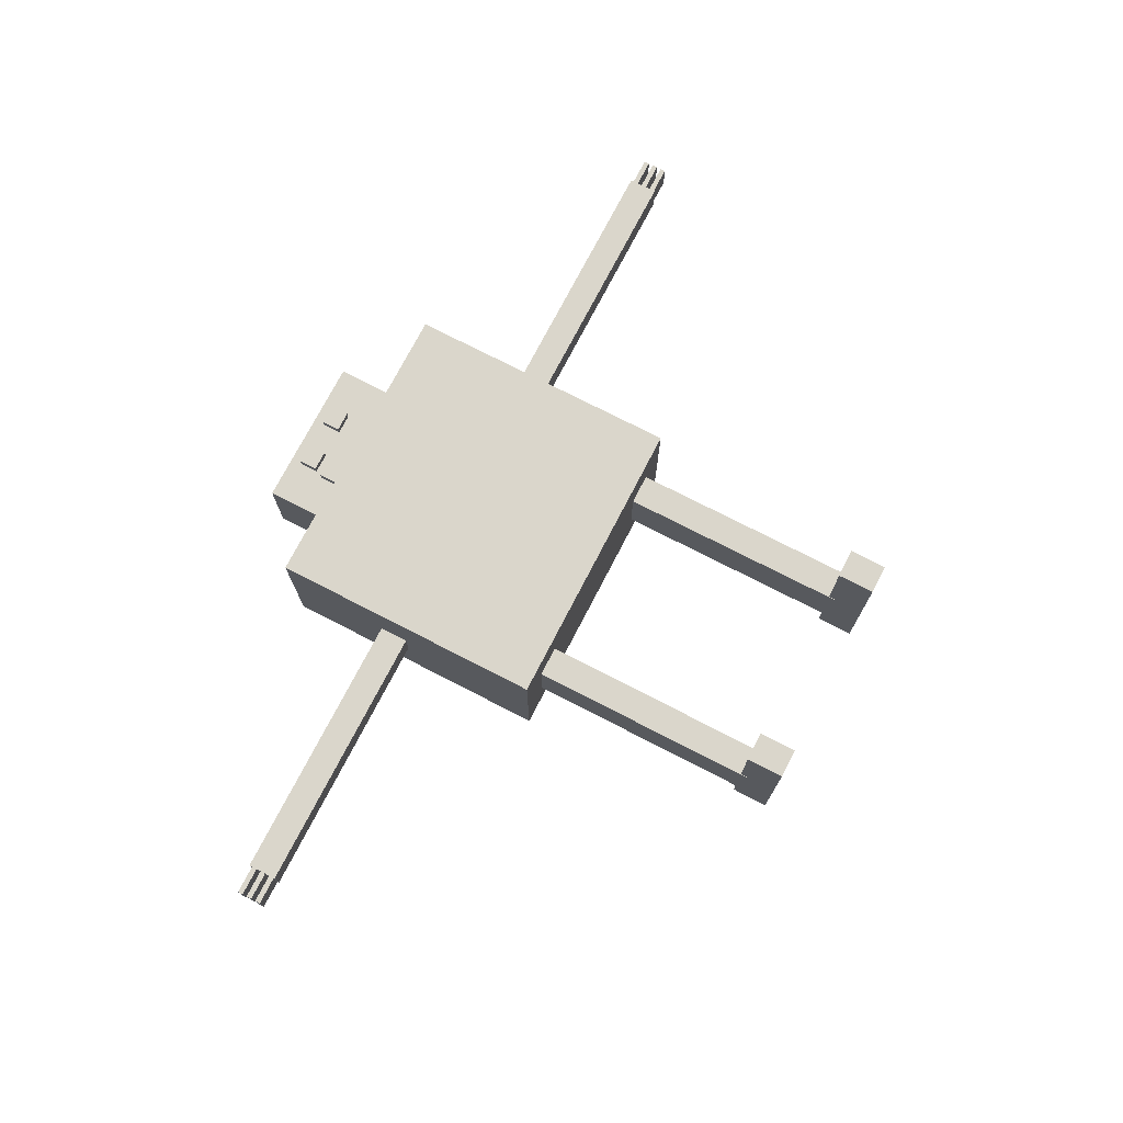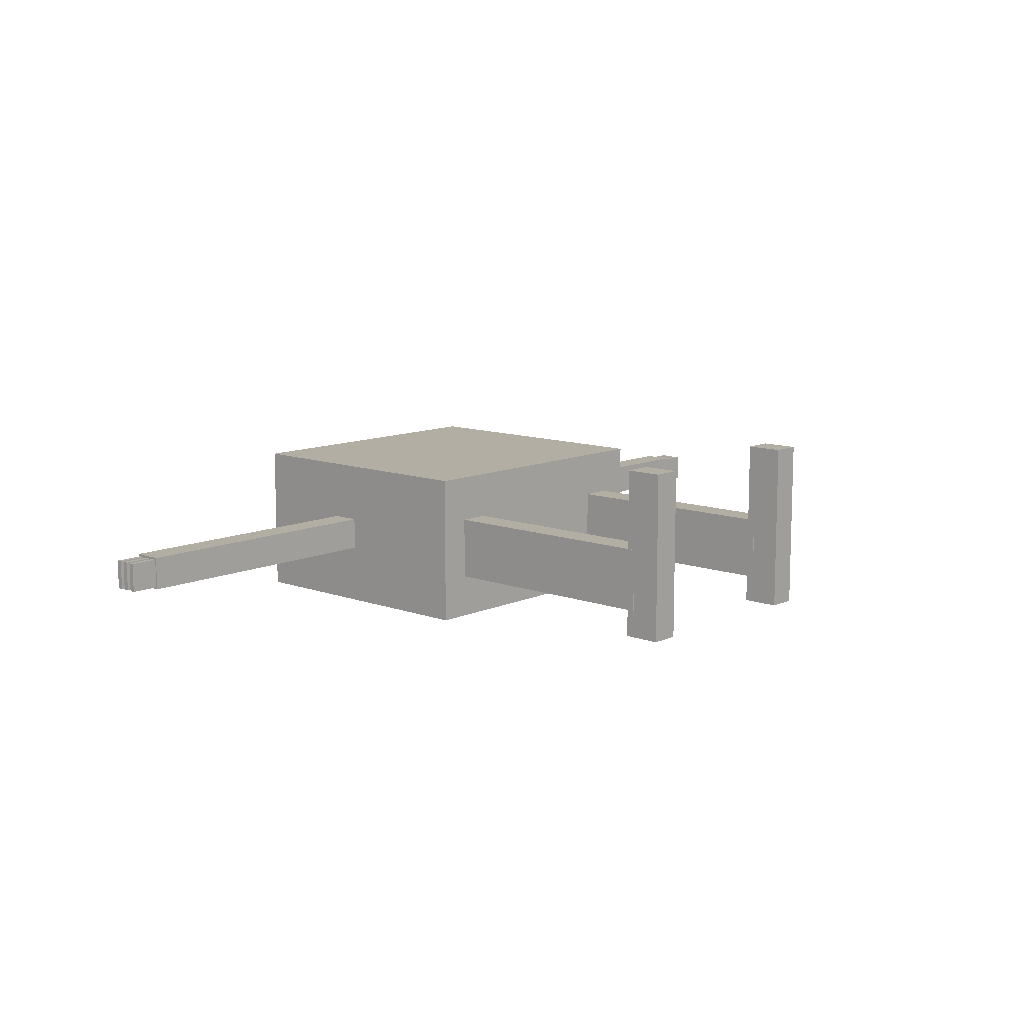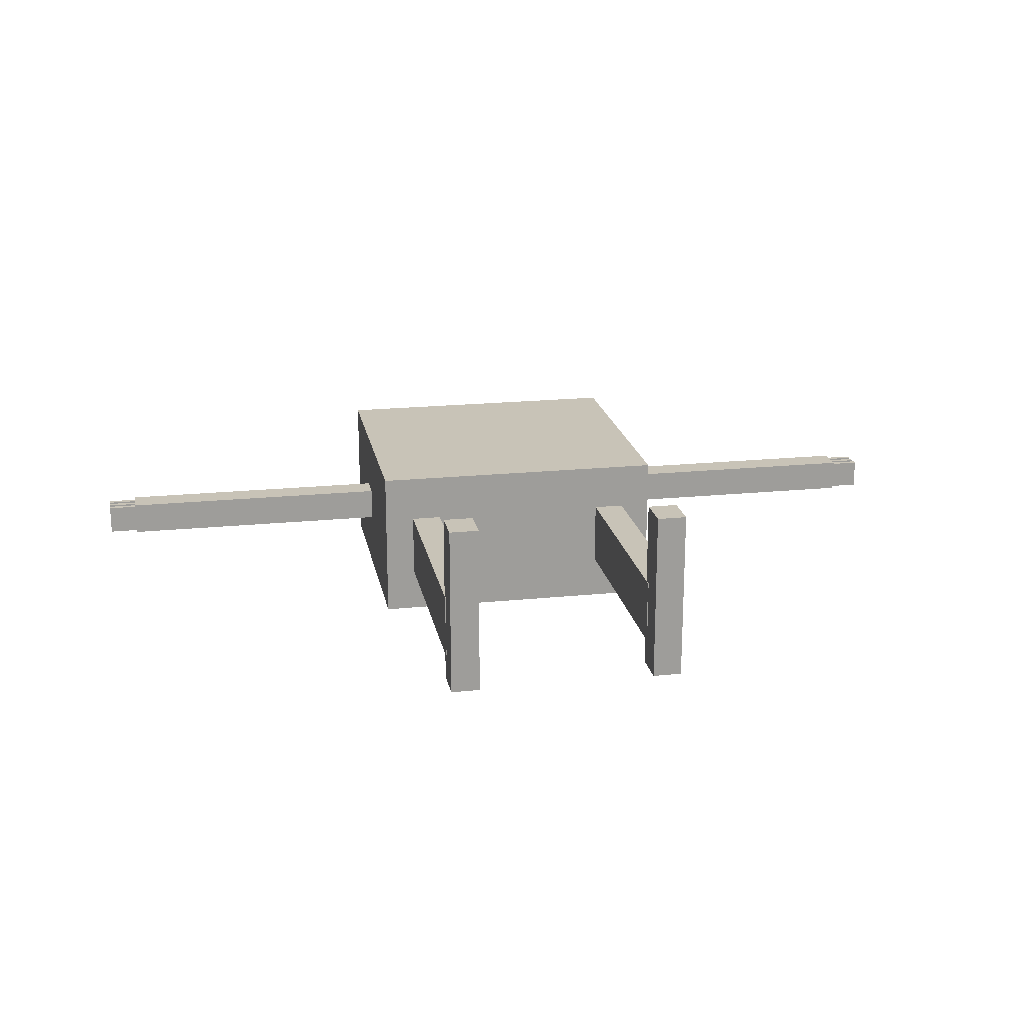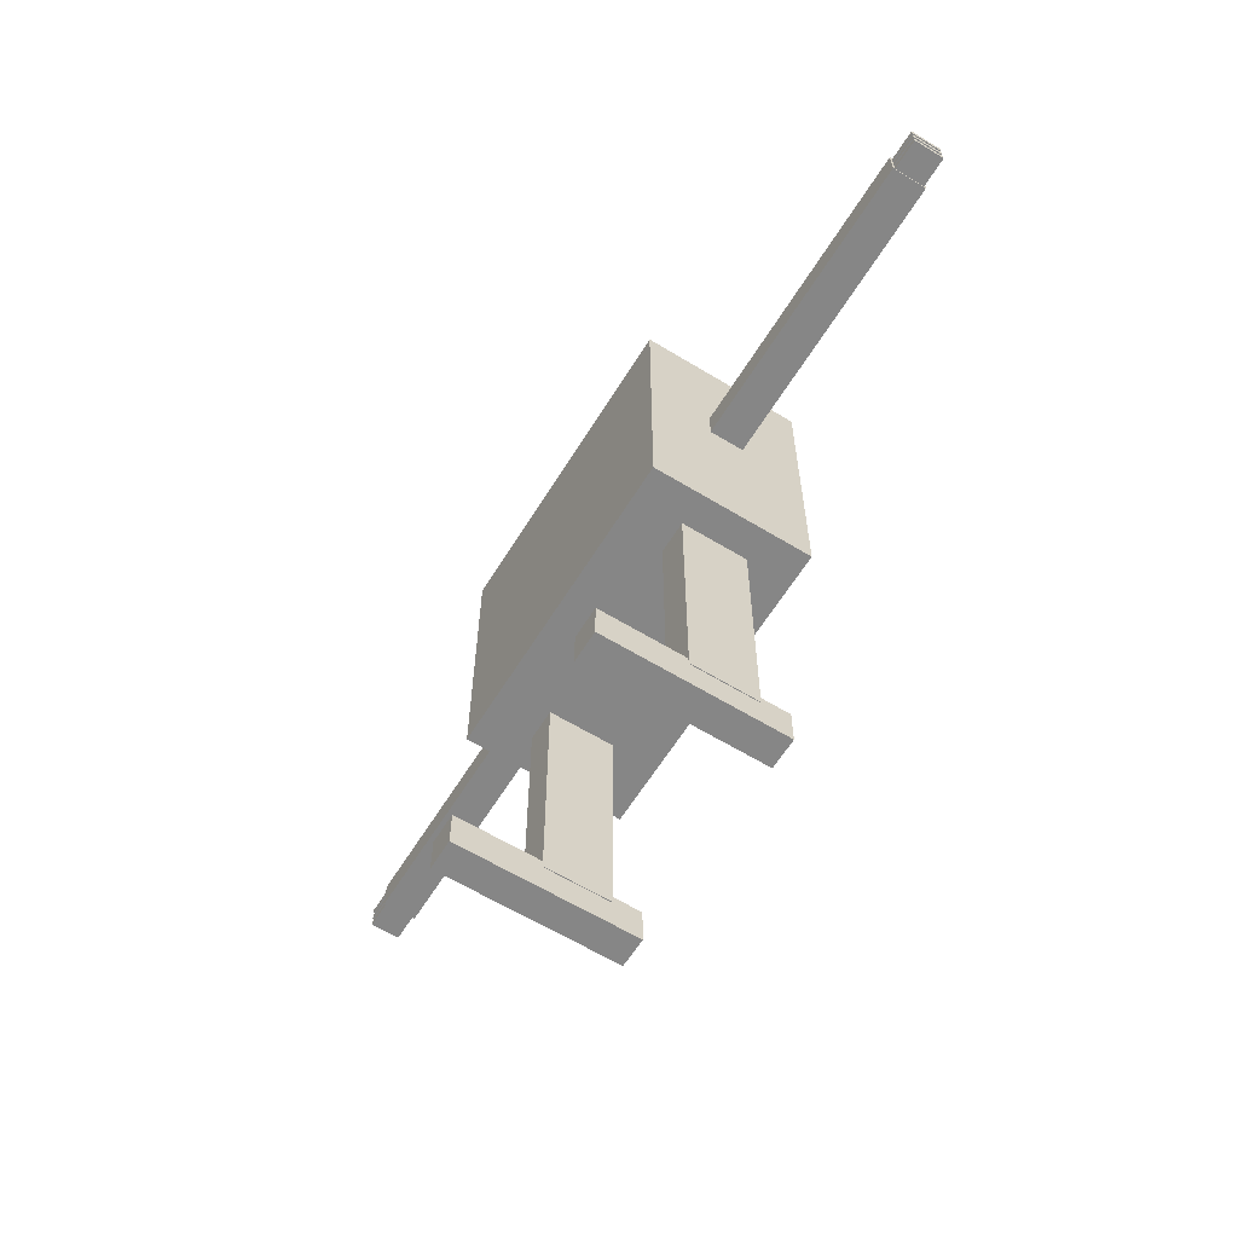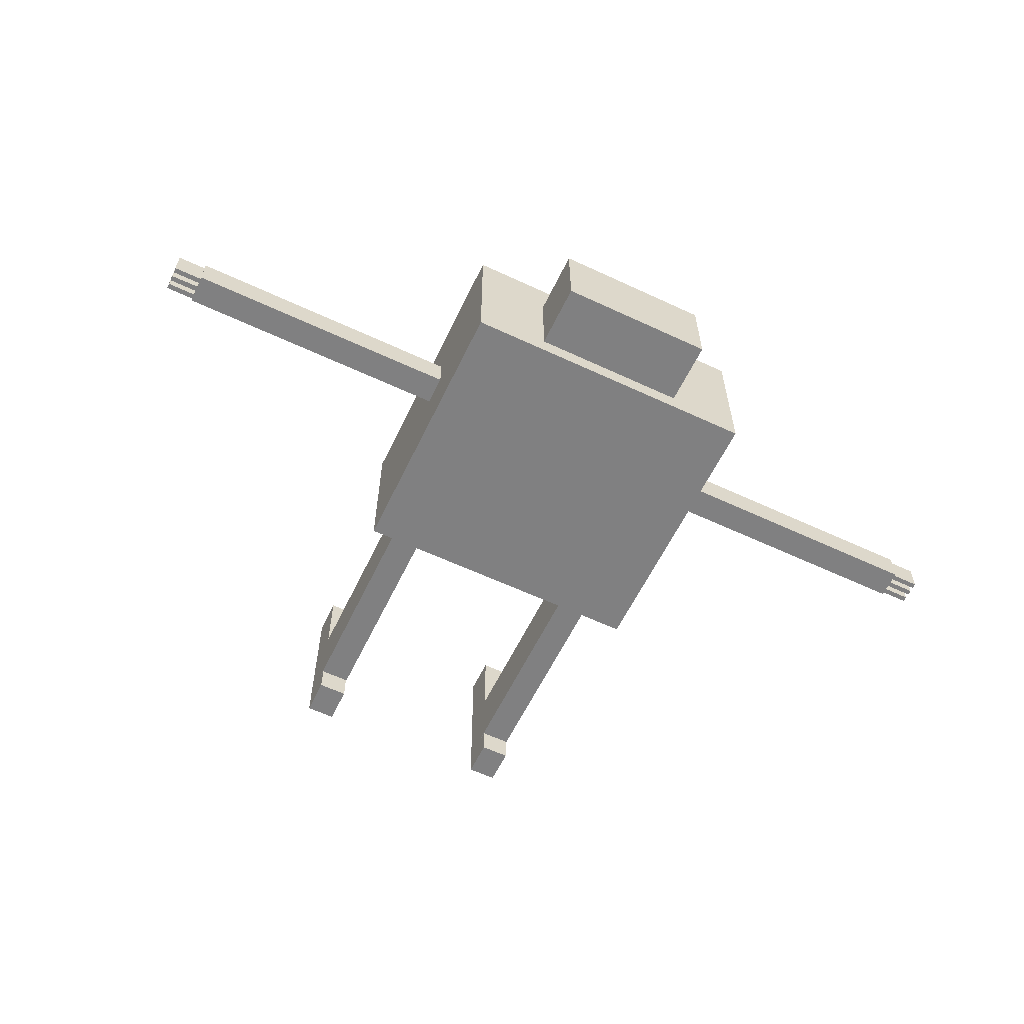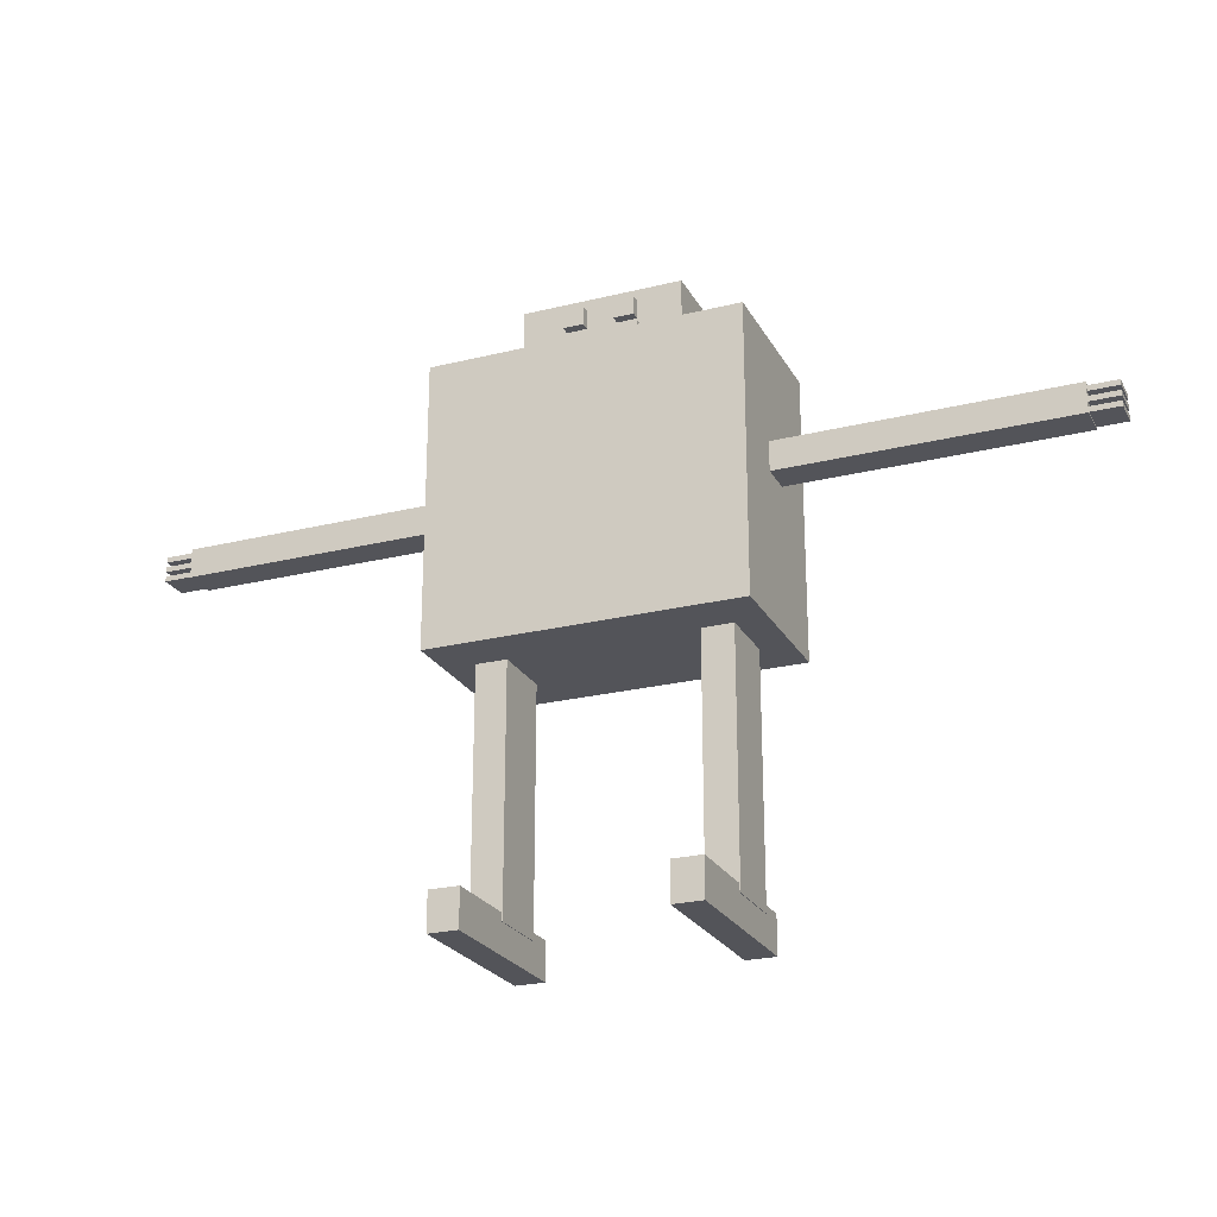
<metadata>
{"format":"obj","ext":"obj","renderer":"f3d","projection":"perspective","resolution":1024,"background":"white","views":[{"elev":73.9,"azim":-62.7,"up":"+Z"},{"elev":10.9,"azim":-47.9,"up":"+Z"},{"elev":19.8,"azim":-10.7,"up":"+Z"},{"elev":-62.0,"azim":58.3,"up":"+Y"},{"elev":-60.0,"azim":154.4,"up":"+Z"},{"elev":-23.8,"azim":22.5,"up":"+Y"}]}
</metadata>
<code>
o Cube
v 1.839 0.28 1.3
v 1.839 -0.28 1.3
v 1.839 0.28 -1.3
v 1.839 -0.28 -1.3
v 1.399 0.28 1.3
v 1.399 -0.28 1.3
v 1.399 0.28 -1.3
v 1.399 -0.28 -1.3
v 1.399 0.28 1.3
v 1.399 -0.28 1.3
v 1.399 0.28 -1.3
v 1.399 -0.28 -1.3
v 1.839 0.28 1.3
v 1.839 -0.28 1.3
v 1.839 0.28 -1.3
v 1.839 -0.28 -1.3
v -1.787 0.28 1.3
v -1.787 -0.28 1.3
v -1.787 0.28 -1.3
v -1.787 -0.28 -1.3
v -1.347 0.28 1.3
v -1.347 -0.28 1.3
v -1.347 0.28 -1.3
v -1.347 -0.28 -1.3
v -1.347 0.28 1.3
v -1.347 -0.28 1.3
v -1.347 0.28 -1.3
v -1.347 -0.28 -1.3
v -1.787 0.28 1.3
v -1.787 -0.28 1.3
v -1.787 0.28 -1.3
v -1.787 -0.28 -1.3
f 1 3 7 5
f 4 8 7 3
f 8 6 5 7
f 6 8 4 2
f 2 4 3 1
f 6 2 1 5
f 9 13 15 11
f 12 11 15 16
f 16 15 13 14
f 14 10 12 16
f 10 9 11 12
f 14 13 9 10
f 17 21 23 19
f 20 19 23 24
f 24 23 21 22
f 22 18 20 24
f 18 17 19 20
f 22 21 17 18
f 25 27 31 29
f 28 32 31 27
f 32 30 29 31
f 30 32 28 26
f 26 28 27 25
f 30 26 25 29
o Cube.001
v 1.849 3.86 0.08
v 1.849 0.16 0.08
v 1.849 3.86 -0.88
v 1.849 0.16 -0.88
v 1.389 3.86 0.08
v 1.389 0.16 0.08
v 1.389 3.86 -0.88
v 1.389 0.16 -0.88
v -1.797 3.86 0.08
v -1.797 0.16 0.08
v -1.797 3.86 -0.88
v -1.797 0.16 -0.88
v -1.337 3.86 0.08
v -1.337 0.16 0.08
v -1.337 3.86 -0.88
v -1.337 0.16 -0.88
f 33 35 39 37
f 36 40 39 35
f 40 38 37 39
f 38 40 36 34
f 34 36 35 33
f 38 34 33 37
f 41 45 47 43
f 44 43 47 48
f 48 47 45 46
f 46 42 44 48
f 42 41 43 44
f 46 45 41 42
o Cube.002
v 2.309 7.96 0.79
v 2.309 3.74 0.79
v 2.309 7.96 -1.55
v 2.309 3.74 -1.55
v -0.07085 7.96 0.79
v -0.07085 3.74 0.79
v -0.07085 7.96 -1.55
v -0.07085 3.74 -1.55
v -2.257 7.96 0.79
v -2.257 3.74 0.79
v -2.257 7.96 -1.55
v -2.257 3.74 -1.55
v 0.1228 7.96 0.79
v 0.1228 3.74 0.79
v 0.1228 7.96 -1.55
v 0.1228 3.74 -1.55
f 49 51 55 53
f 52 56 55 51
f 56 54 53 55
f 54 56 52 50
f 50 52 51 49
f 54 50 49 53
f 57 61 63 59
f 60 59 63 64
f 64 63 61 62
f 62 58 60 64
f 58 57 59 60
f 62 61 57 58
o Cube.003
v 6.949 5.93 -0.16
v 6.949 6.01 -0.16
v 6.949 5.93 -0.6
v 6.949 6.01 -0.6
v 6.489 5.93 -0.16
v 6.489 6.01 -0.16
v 6.489 5.93 -0.6
v 6.489 6.01 -0.6
v -6.897 5.93 -0.16
v -6.897 6.01 -0.16
v -6.897 5.93 -0.6
v -6.897 6.01 -0.6
v -6.437 5.93 -0.16
v -6.437 6.01 -0.16
v -6.437 5.93 -0.6
v -6.437 6.01 -0.6
f 65 69 71 67
f 68 67 71 72
f 72 71 69 70
f 70 66 68 72
f 66 65 67 68
f 70 69 65 66
f 73 75 79 77
f 76 80 79 75
f 80 78 77 79
f 78 80 76 74
f 74 76 75 73
f 78 74 73 77
o Cube.004
v 6.519 6.35 -0.13
v 6.519 5.91 -0.13
v 6.519 6.35 -0.63
v 6.519 5.91 -0.63
v 2.239 6.35 -0.13
v 2.239 5.91 -0.13
v 2.239 6.35 -0.63
v 2.239 5.91 -0.63
v -6.467 6.35 -0.13
v -6.467 5.91 -0.13
v -6.467 6.35 -0.63
v -6.467 5.91 -0.63
v -2.187 6.35 -0.13
v -2.187 5.91 -0.13
v -2.187 6.35 -0.63
v -2.187 5.91 -0.63
f 81 83 87 85
f 84 88 87 83
f 88 86 85 87
f 86 88 84 82
f 82 84 83 81
f 86 82 81 85
f 89 93 95 91
f 92 91 95 96
f 96 95 93 94
f 94 90 92 96
f 90 89 91 92
f 94 93 89 90
o Cube.005_Cube.006
v 6.949 6.08 -0.16
v 6.949 6.16 -0.16
v 6.949 6.08 -0.6
v 6.949 6.16 -0.6
v 6.489 6.08 -0.16
v 6.489 6.16 -0.16
v 6.489 6.08 -0.6
v 6.489 6.16 -0.6
v -6.897 6.08 -0.16
v -6.897 6.16 -0.16
v -6.897 6.08 -0.6
v -6.897 6.16 -0.6
v -6.437 6.08 -0.16
v -6.437 6.16 -0.16
v -6.437 6.08 -0.6
v -6.437 6.16 -0.6
f 97 101 103 99
f 100 99 103 104
f 104 103 101 102
f 102 98 100 104
f 98 97 99 100
f 102 101 97 98
f 105 107 111 109
f 108 112 111 107
f 112 110 109 111
f 110 112 108 106
f 106 108 107 105
f 110 106 105 109
o Cube.006_Cube.007
v 6.949 6.23 -0.16
v 6.949 6.31 -0.16
v 6.949 6.23 -0.6
v 6.949 6.31 -0.6
v 6.489 6.23 -0.16
v 6.489 6.31 -0.16
v 6.489 6.23 -0.6
v 6.489 6.31 -0.6
v -6.897 6.23 -0.16
v -6.897 6.31 -0.16
v -6.897 6.23 -0.6
v -6.897 6.31 -0.6
v -6.437 6.23 -0.16
v -6.437 6.31 -0.16
v -6.437 6.23 -0.6
v -6.437 6.31 -0.6
f 113 117 119 115
f 116 115 119 120
f 120 119 117 118
f 118 114 116 120
f 114 113 115 116
f 118 117 113 114
f 121 123 127 125
f 124 128 127 123
f 128 126 125 127
f 126 128 124 122
f 122 124 123 121
f 126 122 121 125
o Cube.007_Cube.008
v 0.5491 8.76 -0.21
v 0.5491 8.48 -0.21
v 0.5491 8.76 0.25
v 0.5491 8.48 0.25
v 0.2491 8.76 -0.21
v 0.2491 8.48 -0.21
v 0.2491 8.76 0.25
v 0.2491 8.48 0.25
v -0.4972 8.76 -0.21
v -0.4972 8.48 -0.21
v -0.4972 8.76 0.25
v -0.4972 8.48 0.25
v -0.1972 8.76 -0.21
v -0.1972 8.48 -0.21
v -0.1972 8.76 0.25
v -0.1972 8.48 0.25
f 129 133 135 131
f 132 131 135 136
f 136 135 133 134
f 134 130 132 136
f 130 129 131 132
f 134 133 129 130
f 137 139 143 141
f 140 144 143 139
f 144 142 141 143
f 142 144 140 138
f 138 140 139 137
f 142 138 137 141
o Cube.008_Cube.009
v 1.199 8.93 -1.23
v 1.199 7.91 -1.23
v 1.199 8.93 0.11
v 1.199 7.91 0.11
v -0.08085 8.93 -1.23
v -0.08085 7.91 -1.23
v -0.08085 8.93 0.11
v -0.08085 7.91 0.11
v -1.147 8.93 -1.23
v -1.147 7.91 -1.23
v -1.147 8.93 0.11
v -1.147 7.91 0.11
v 0.1328 8.93 -1.23
v 0.1328 7.91 -1.23
v 0.1328 8.93 0.11
v 0.1328 7.91 0.11
f 145 149 151 147
f 148 147 151 152
f 152 151 149 150
f 150 146 148 152
f 146 145 147 148
f 150 149 145 146
f 153 155 159 157
f 156 160 159 155
f 160 158 157 159
f 158 160 156 154
f 154 156 155 153
f 158 154 153 157
o Cube.009_Cube.011
v 0.6091 8.36 -0.21
v 0.6091 8.08 -0.21
v 0.6091 8.36 0.25
v 0.6091 8.08 0.25
v -0.09085 8.36 -0.21
v -0.09085 8.08 -0.21
v -0.09085 8.36 0.25
v -0.09085 8.08 0.25
v -0.09085 8.36 -0.21
v -0.09085 8.08 -0.21
v -0.09085 8.36 0.25
v -0.09085 8.08 0.25
v 0.6091 8.36 -0.21
v 0.6091 8.08 -0.21
v 0.6091 8.36 0.25
v 0.6091 8.08 0.25
v -0.5572 8.36 -0.21
v -0.5572 8.08 -0.21
v -0.5572 8.36 0.25
v -0.5572 8.08 0.25
v 0.1428 8.36 -0.21
v 0.1428 8.08 -0.21
v 0.1428 8.36 0.25
v 0.1428 8.08 0.25
v 0.1428 8.36 -0.21
v 0.1428 8.08 -0.21
v 0.1428 8.36 0.25
v 0.1428 8.08 0.25
v -0.5572 8.36 -0.21
v -0.5572 8.08 -0.21
v -0.5572 8.36 0.25
v -0.5572 8.08 0.25
f 161 165 167 163
f 164 163 167 168
f 168 167 165 166
f 166 162 164 168
f 162 161 163 164
f 166 165 161 162
f 169 171 175 173
f 172 176 175 171
f 176 174 173 175
f 174 176 172 170
f 170 172 171 169
f 174 170 169 173
f 177 179 183 181
f 180 184 183 179
f 184 182 181 183
f 182 184 180 178
f 178 180 179 177
f 182 178 177 181
f 185 189 191 187
f 188 187 191 192
f 192 191 189 190
f 190 186 188 192
f 186 185 187 188
f 190 189 185 186
o Cube.010_Cube.012
v 0.02475 -0.09529 -0.03943
v 0.02475 -0.09721 -0.03943
v 0.02475 -0.09529 -0.03559
v 0.02475 -0.09721 -0.03559
v 0.02718 -0.09529 -0.03943
v 0.02718 -0.09721 -0.03943
v 0.02718 -0.09529 -0.03559
v 0.02718 -0.09721 -0.03559
v 0.02718 -0.09529 -0.03943
v 0.02718 -0.09721 -0.03943
v 0.02718 -0.09529 -0.03559
v 0.02718 -0.09721 -0.03559
v 0.02475 -0.09529 -0.03943
v 0.02475 -0.09721 -0.03943
v 0.02475 -0.09529 -0.03559
v 0.02475 -0.09721 -0.03559
f 193 194 196 195
f 195 196 200 199
f 199 200 198 197
f 197 198 194 193
f 195 199 197 193
f 200 196 194 198
f 201 203 204 202
f 203 207 208 204
f 207 205 206 208
f 205 201 202 206
f 203 201 205 207
f 208 206 202 204

</code>
